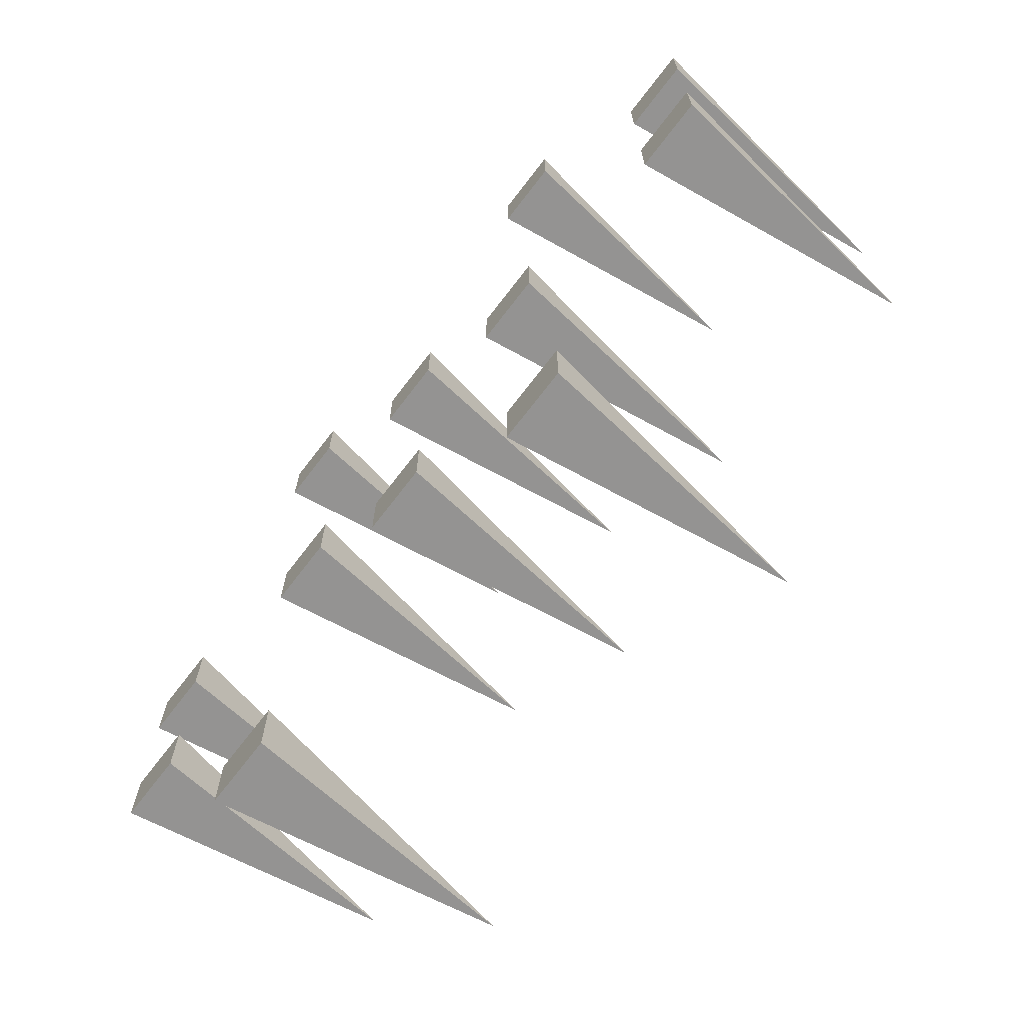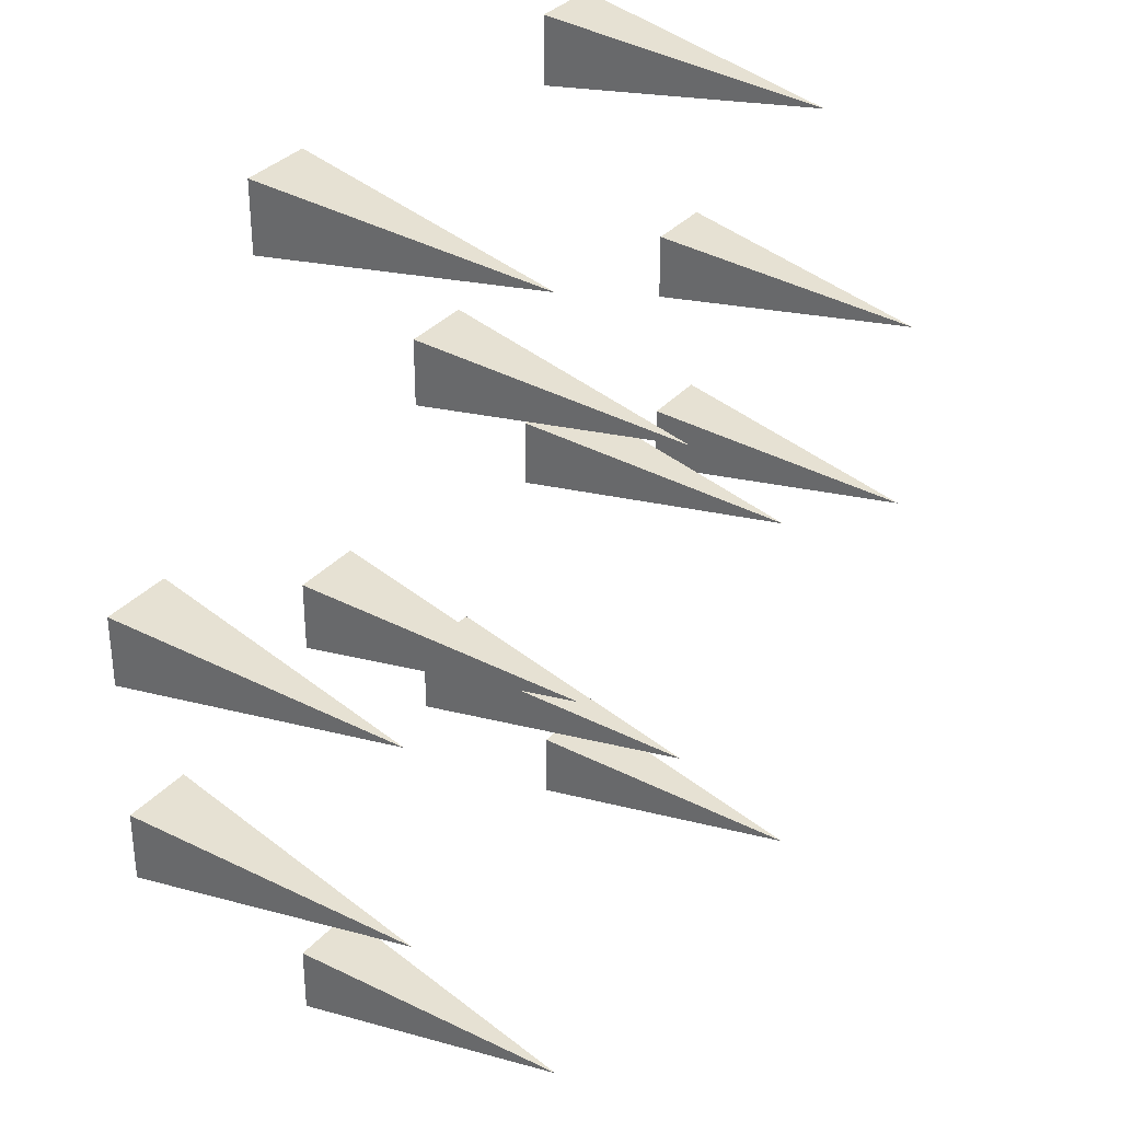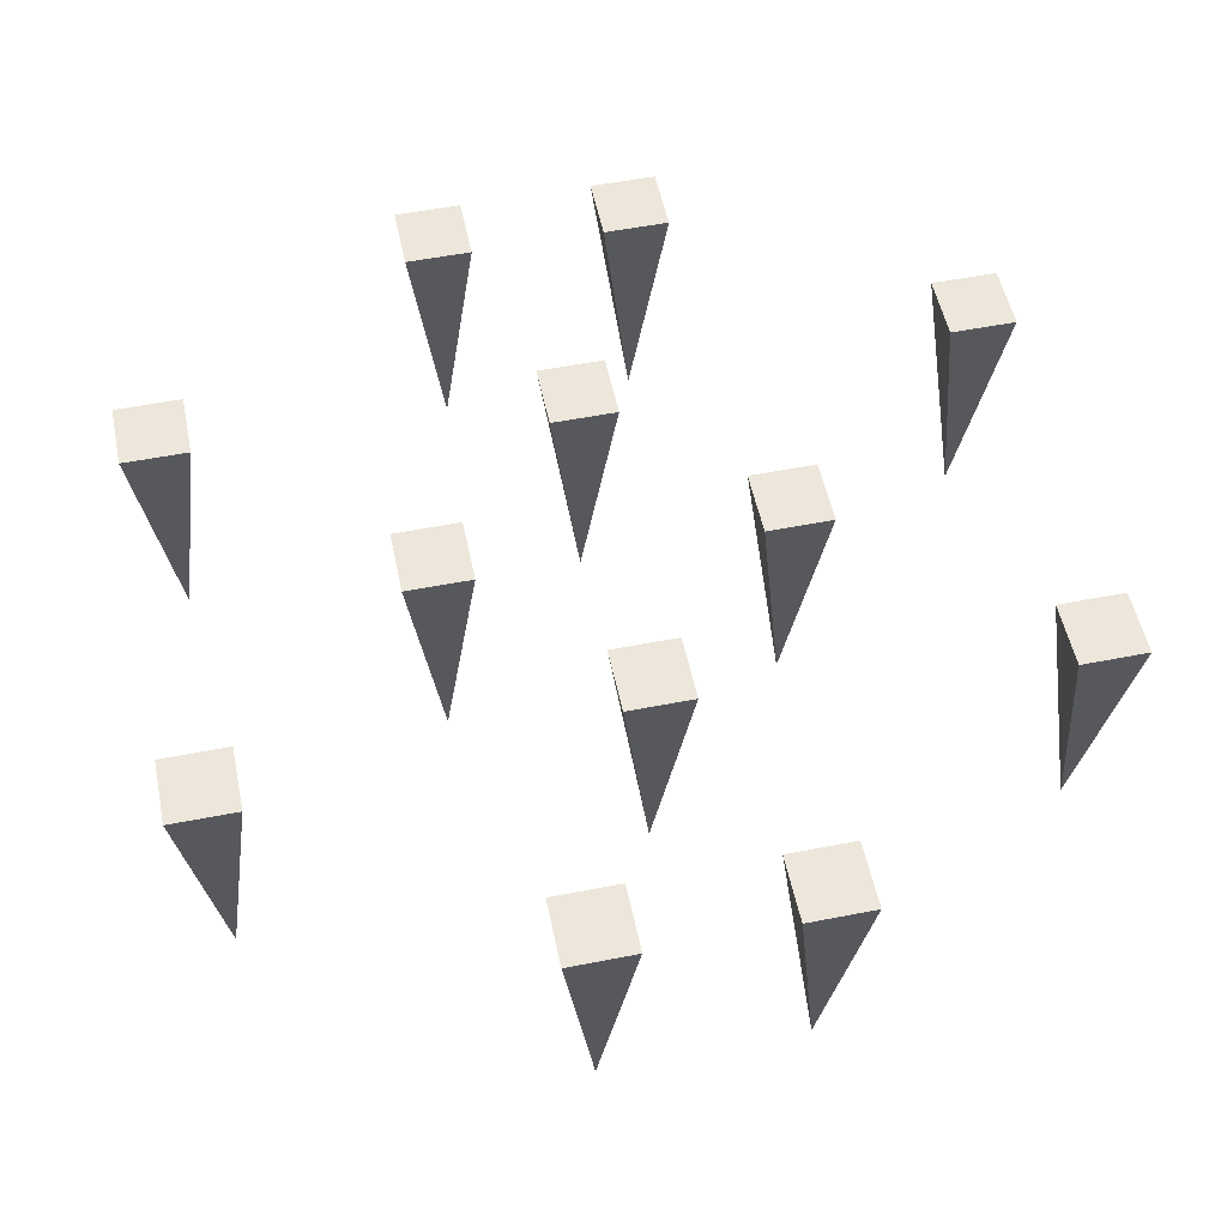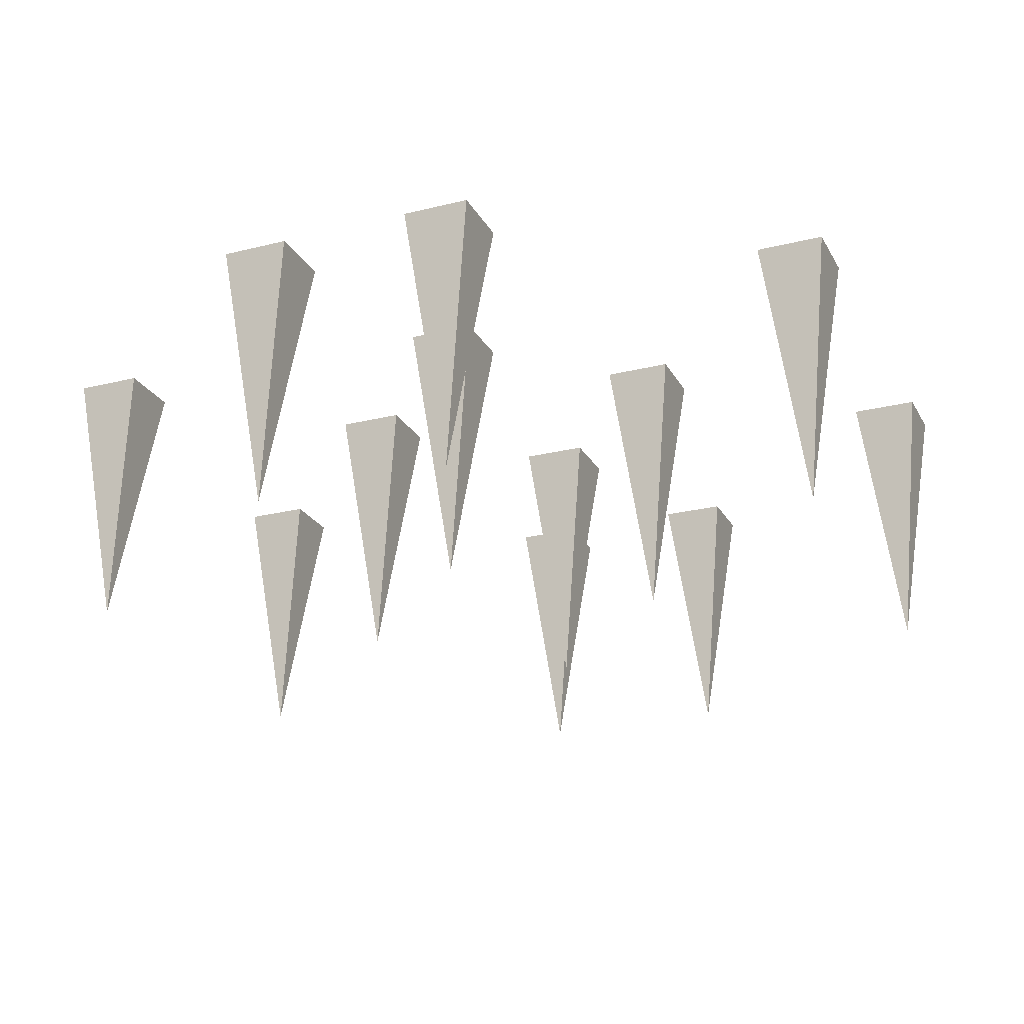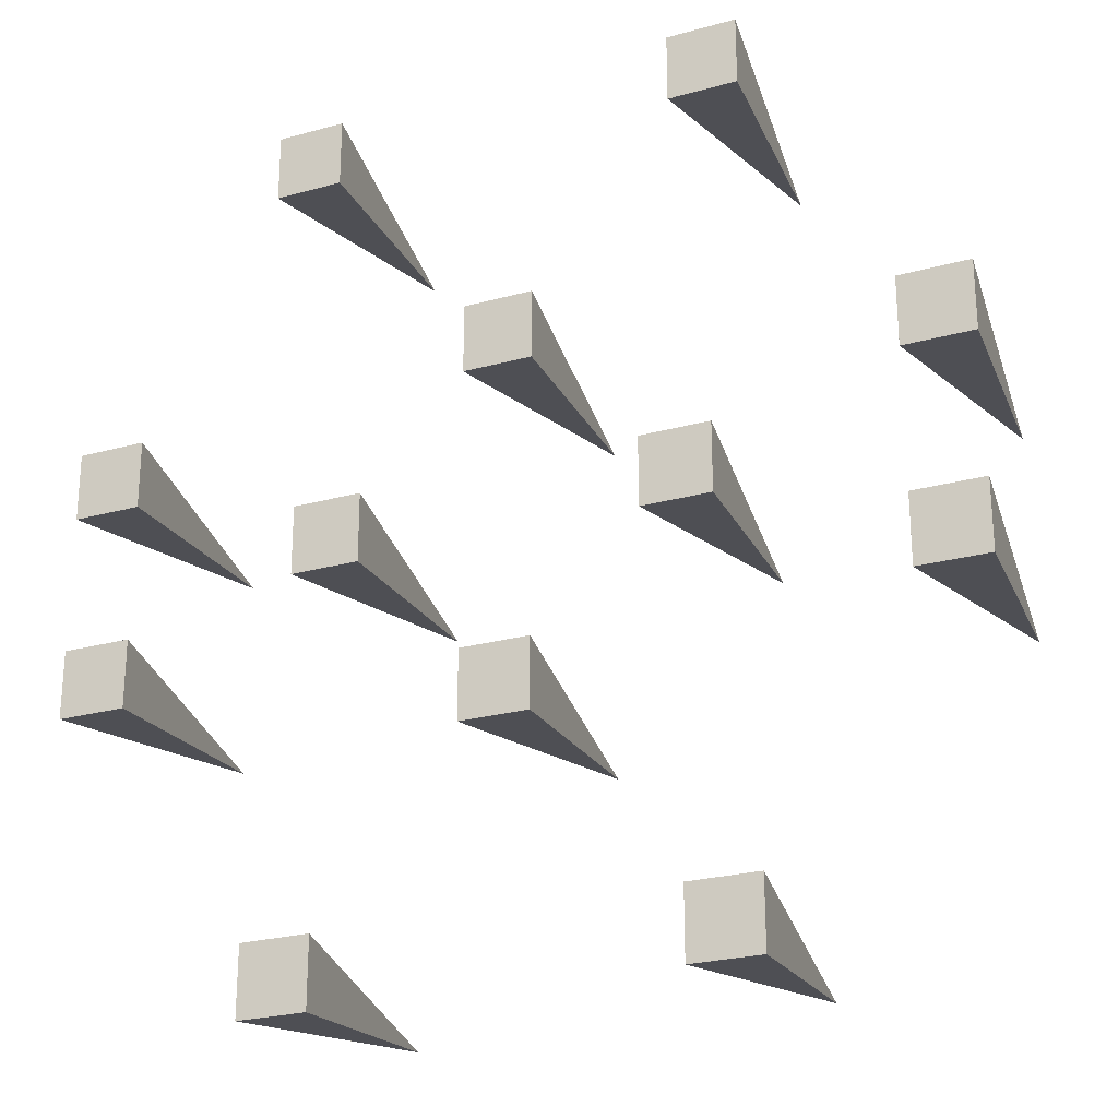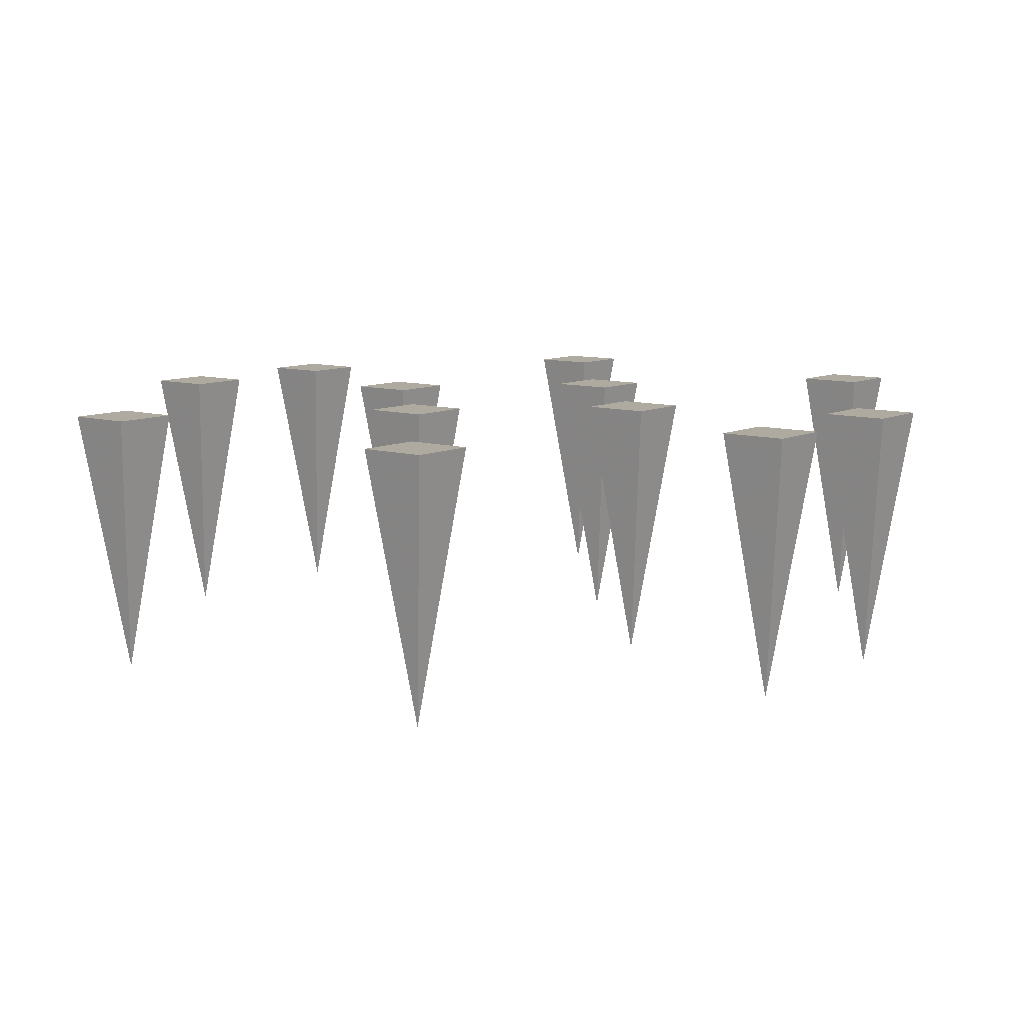
<metadata>
{"format":"obj","ext":"obj","renderer":"f3d","projection":"perspective","resolution":1024,"background":"white","views":[{"elev":-70.8,"azim":-127.5,"up":"+Z"},{"elev":33.7,"azim":-55.3,"up":"+Z"},{"elev":53.8,"azim":-101.8,"up":"+Y"},{"elev":-23.6,"azim":112.7,"up":"+Y"},{"elev":-25.0,"azim":-155.8,"up":"+Z"},{"elev":9.5,"azim":38.1,"up":"+Y"}]}
</metadata>
<code>
v 0.125 -3.75 0.03125
v 0.125 -3.75 -0.03125
v 0.1562 -4 0
v 0.1875 -3.75 0.03125
v 0.1875 -3.75 -0.03125
v -0.1875 -3.75 0.03125
v -0.1875 -3.75 -0.03125
v -0.1562 -4 0
v -0.125 -3.75 0.03125
v -0.125 -3.75 -0.03125
v -0.03125 -3.75 0.1875
v -0.03125 -3.75 0.125
v 0 -4 0.1562
v 0.03125 -3.75 0.1875
v 0.03125 -3.75 0.125
v -0.03125 -3.75 -0.125
v -0.03125 -3.75 -0.1875
v 0 -4 -0.1562
v 0.03125 -3.75 -0.125
v 0.03125 -3.75 -0.1875
v 0.3438 -3.75 0.125
v 0.3438 -3.75 0.0625
v 0.375 -4 0.09375
v 0.4062 -3.75 0.125
v 0.4062 -3.75 0.0625
v 0.3438 -3.75 -0.0625
v 0.3438 -3.75 -0.125
v 0.375 -4 -0.09375
v 0.4062 -3.75 -0.0625
v 0.4062 -3.75 -0.125
v 0.1562 -3.75 0.4062
v 0.1562 -3.75 0.3438
v 0.1875 -4 0.375
v 0.2188 -3.75 0.4062
v 0.2188 -3.75 0.3438
v -0.2188 -3.75 0.4062
v -0.2188 -3.75 0.3438
v -0.1875 -4 0.375
v -0.1562 -3.75 0.4062
v -0.1562 -3.75 0.3438
v -0.2188 -3.75 -0.3438
v -0.2188 -3.75 -0.4062
v -0.1875 -4 -0.375
v -0.1562 -3.75 -0.3438
v -0.1562 -3.75 -0.4062
v 0.1562 -3.75 -0.3438
v 0.1562 -3.75 -0.4062
v 0.1875 -4 -0.375
v 0.2188 -3.75 -0.3438
v 0.2188 -3.75 -0.4062
v -0.4062 -3.75 -0.0625
v -0.4062 -3.75 -0.125
v -0.375 -4 -0.09375
v -0.3438 -3.75 -0.0625
v -0.3438 -3.75 -0.125
v -0.4062 -3.75 0.125
v -0.4062 -3.75 0.0625
v -0.375 -4 0.09375
v -0.3438 -3.75 0.125
v -0.3438 -3.75 0.0625
f 1 2 3
f 1 3 4
f 1 4 2
f 2 4 5
f 2 5 3
f 3 5 4
f 6 7 8
f 6 8 9
f 6 9 7
f 7 9 10
f 7 10 8
f 8 10 9
f 11 12 13
f 11 13 14
f 11 14 12
f 12 14 15
f 12 15 13
f 13 15 14
f 16 17 18
f 16 18 19
f 16 19 17
f 17 19 20
f 17 20 18
f 18 20 19
f 21 22 23
f 21 23 24
f 21 24 22
f 22 24 25
f 22 25 23
f 23 25 24
f 26 27 28
f 26 28 29
f 26 29 27
f 27 29 30
f 27 30 28
f 28 30 29
f 31 32 33
f 31 33 34
f 31 34 32
f 32 34 35
f 32 35 33
f 33 35 34
f 36 37 38
f 36 38 39
f 36 39 37
f 37 39 40
f 37 40 38
f 38 40 39
f 41 42 43
f 41 43 44
f 41 44 42
f 42 44 45
f 42 45 43
f 43 45 44
f 46 47 48
f 46 48 49
f 46 49 47
f 47 49 50
f 47 50 48
f 48 50 49
f 51 52 53
f 51 53 54
f 51 54 52
f 52 54 55
f 52 55 53
f 53 55 54
f 56 57 58
f 56 58 59
f 56 59 57
f 57 59 60
f 57 60 58
f 58 60 59

</code>
